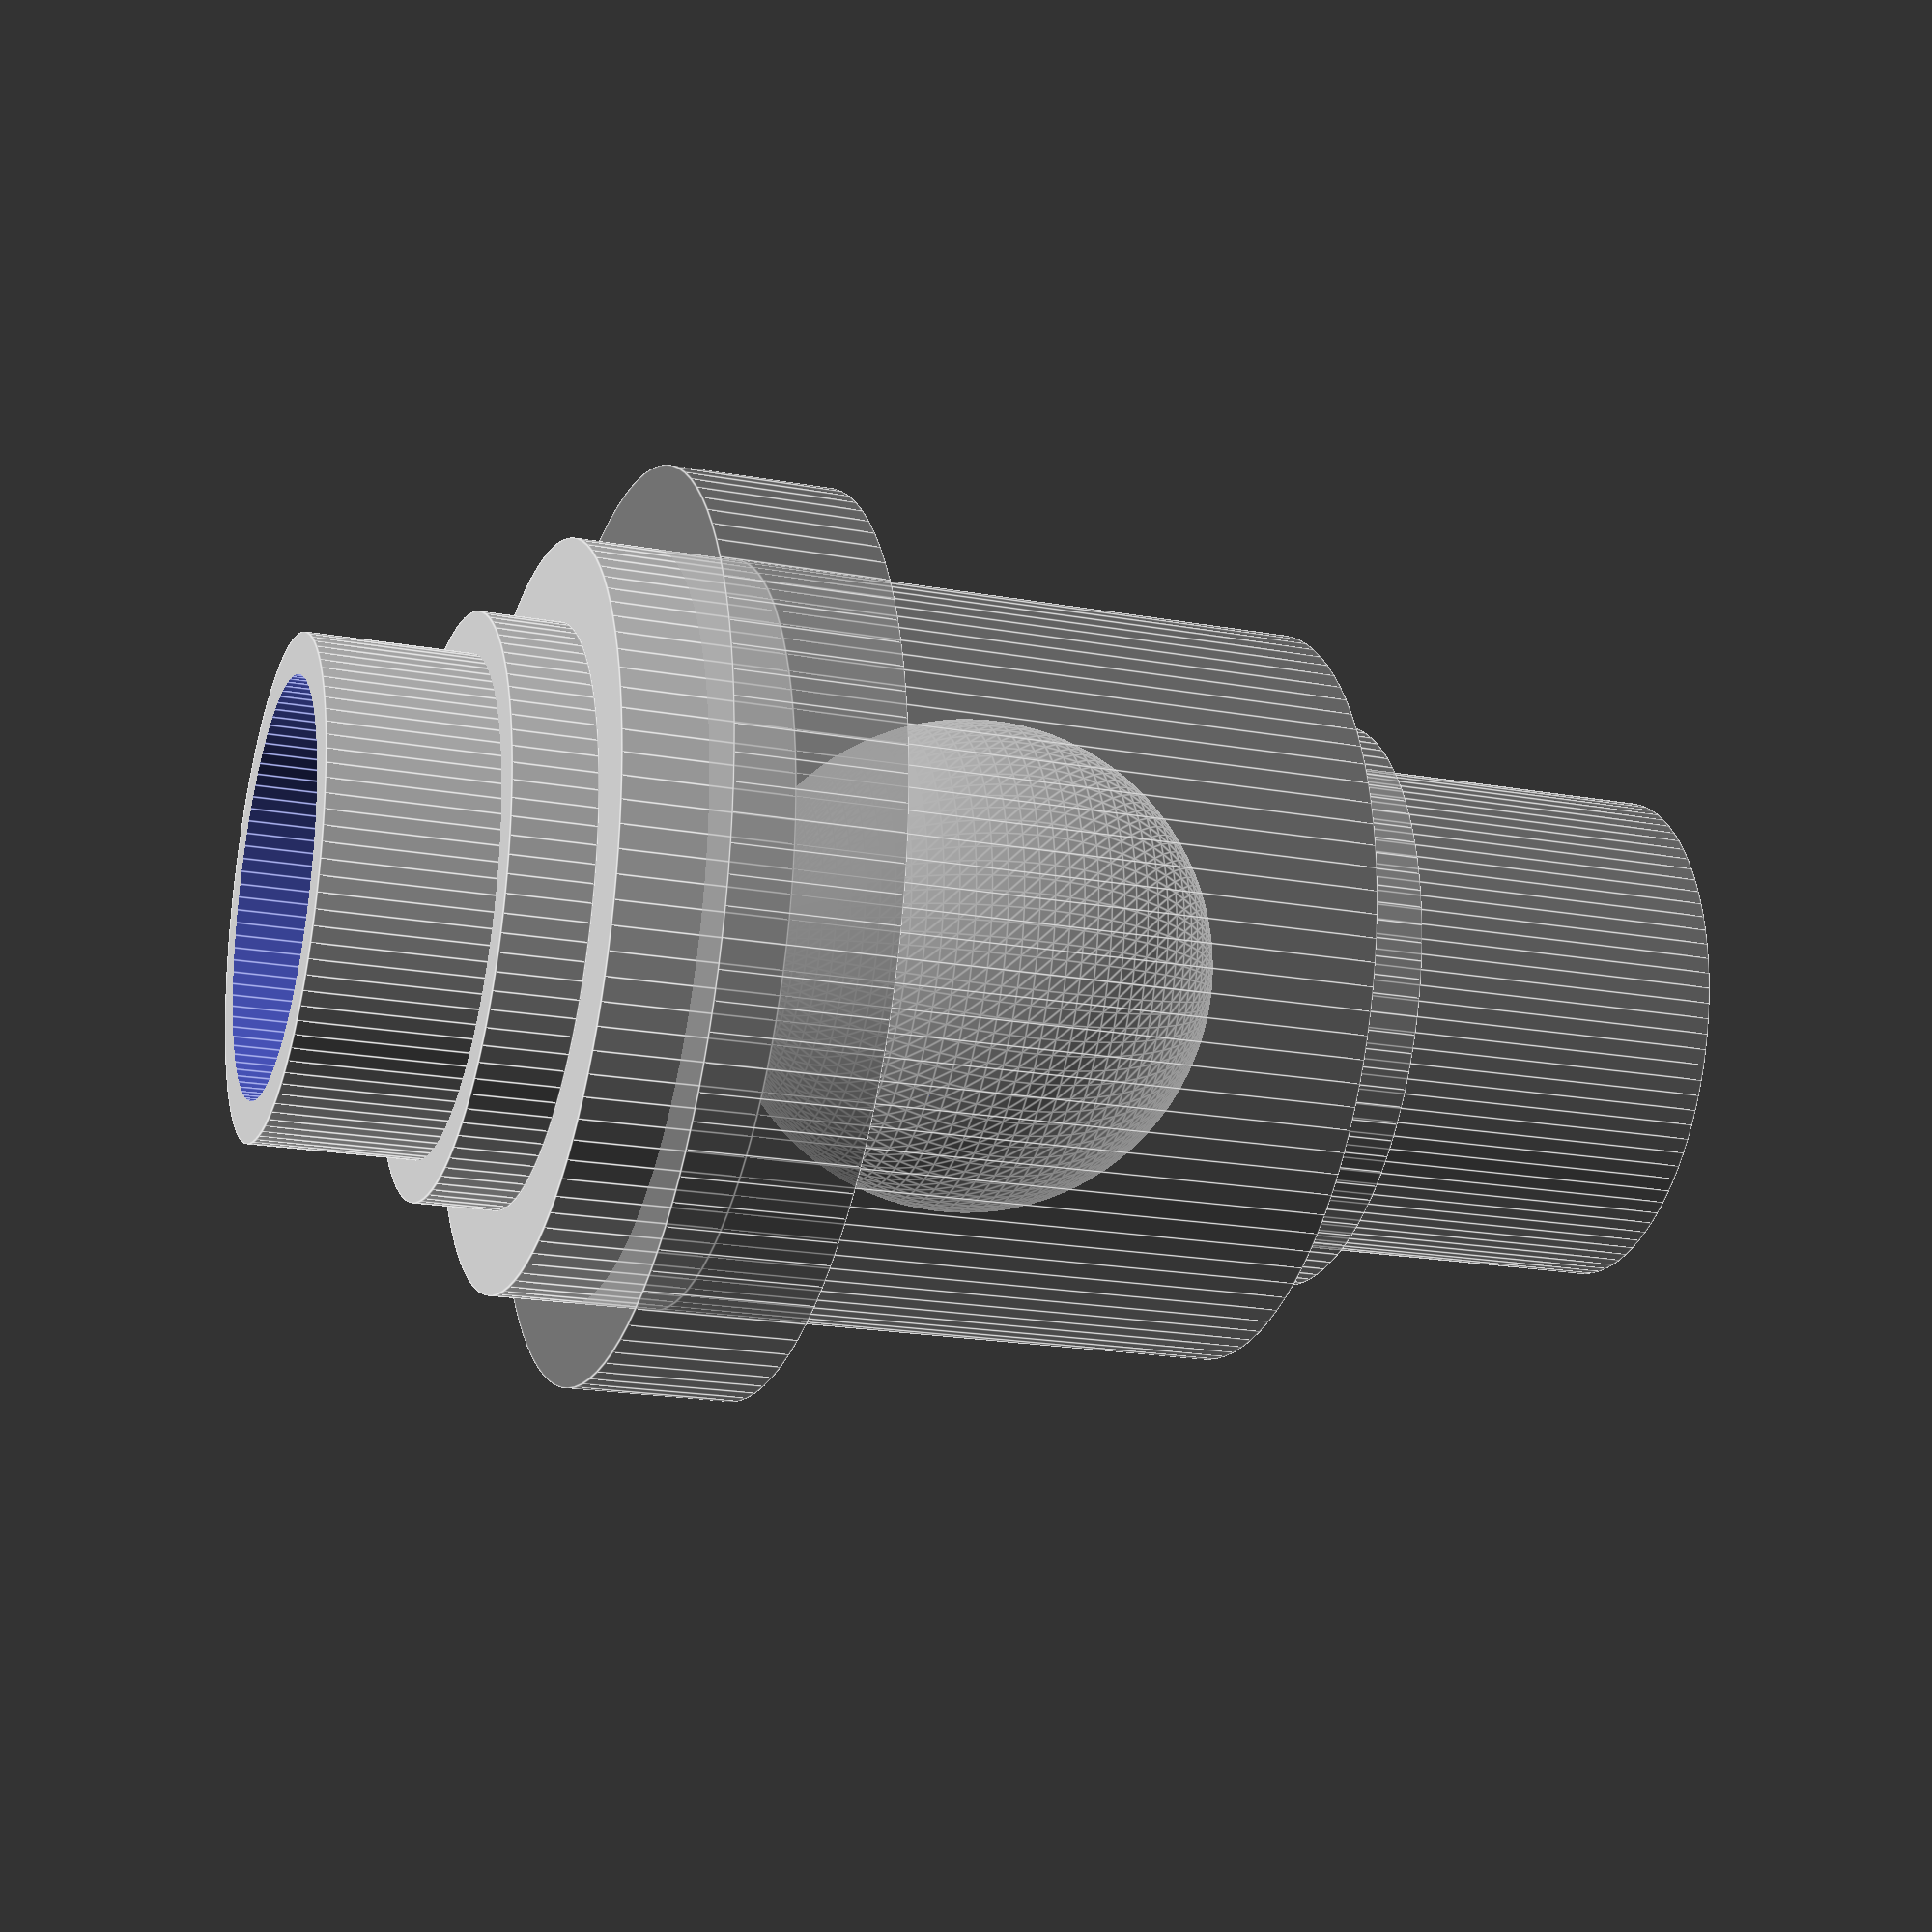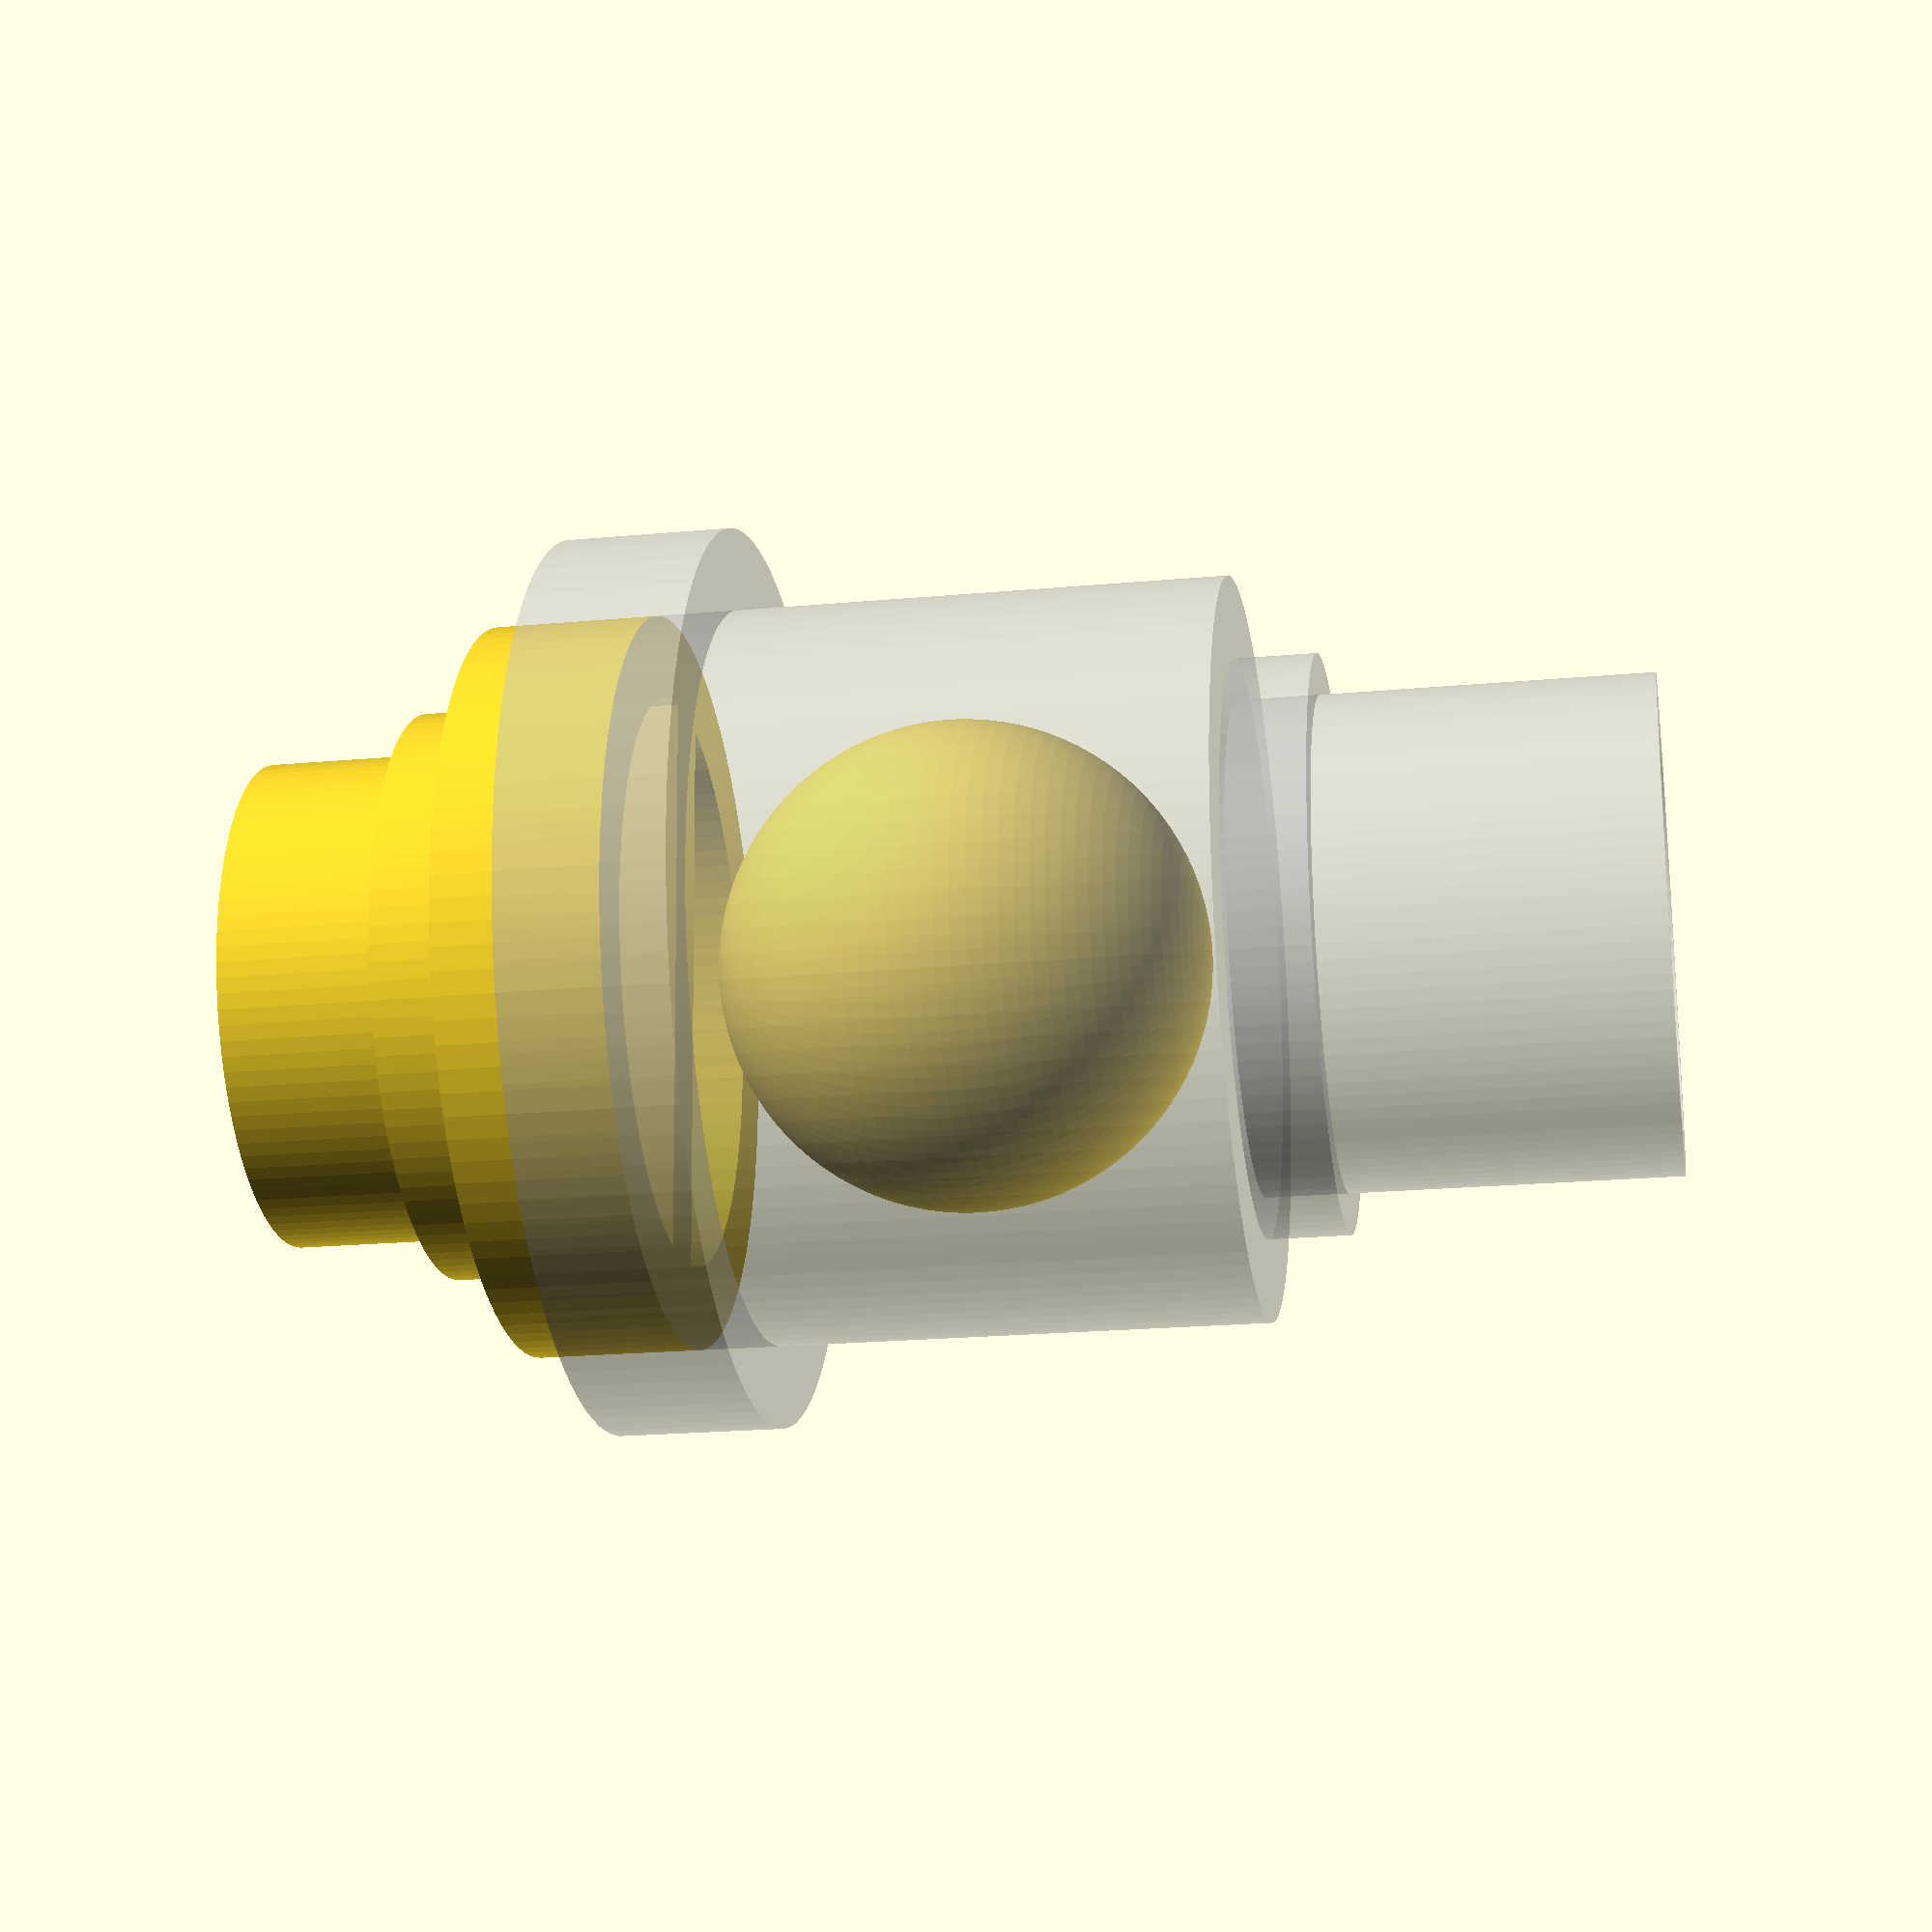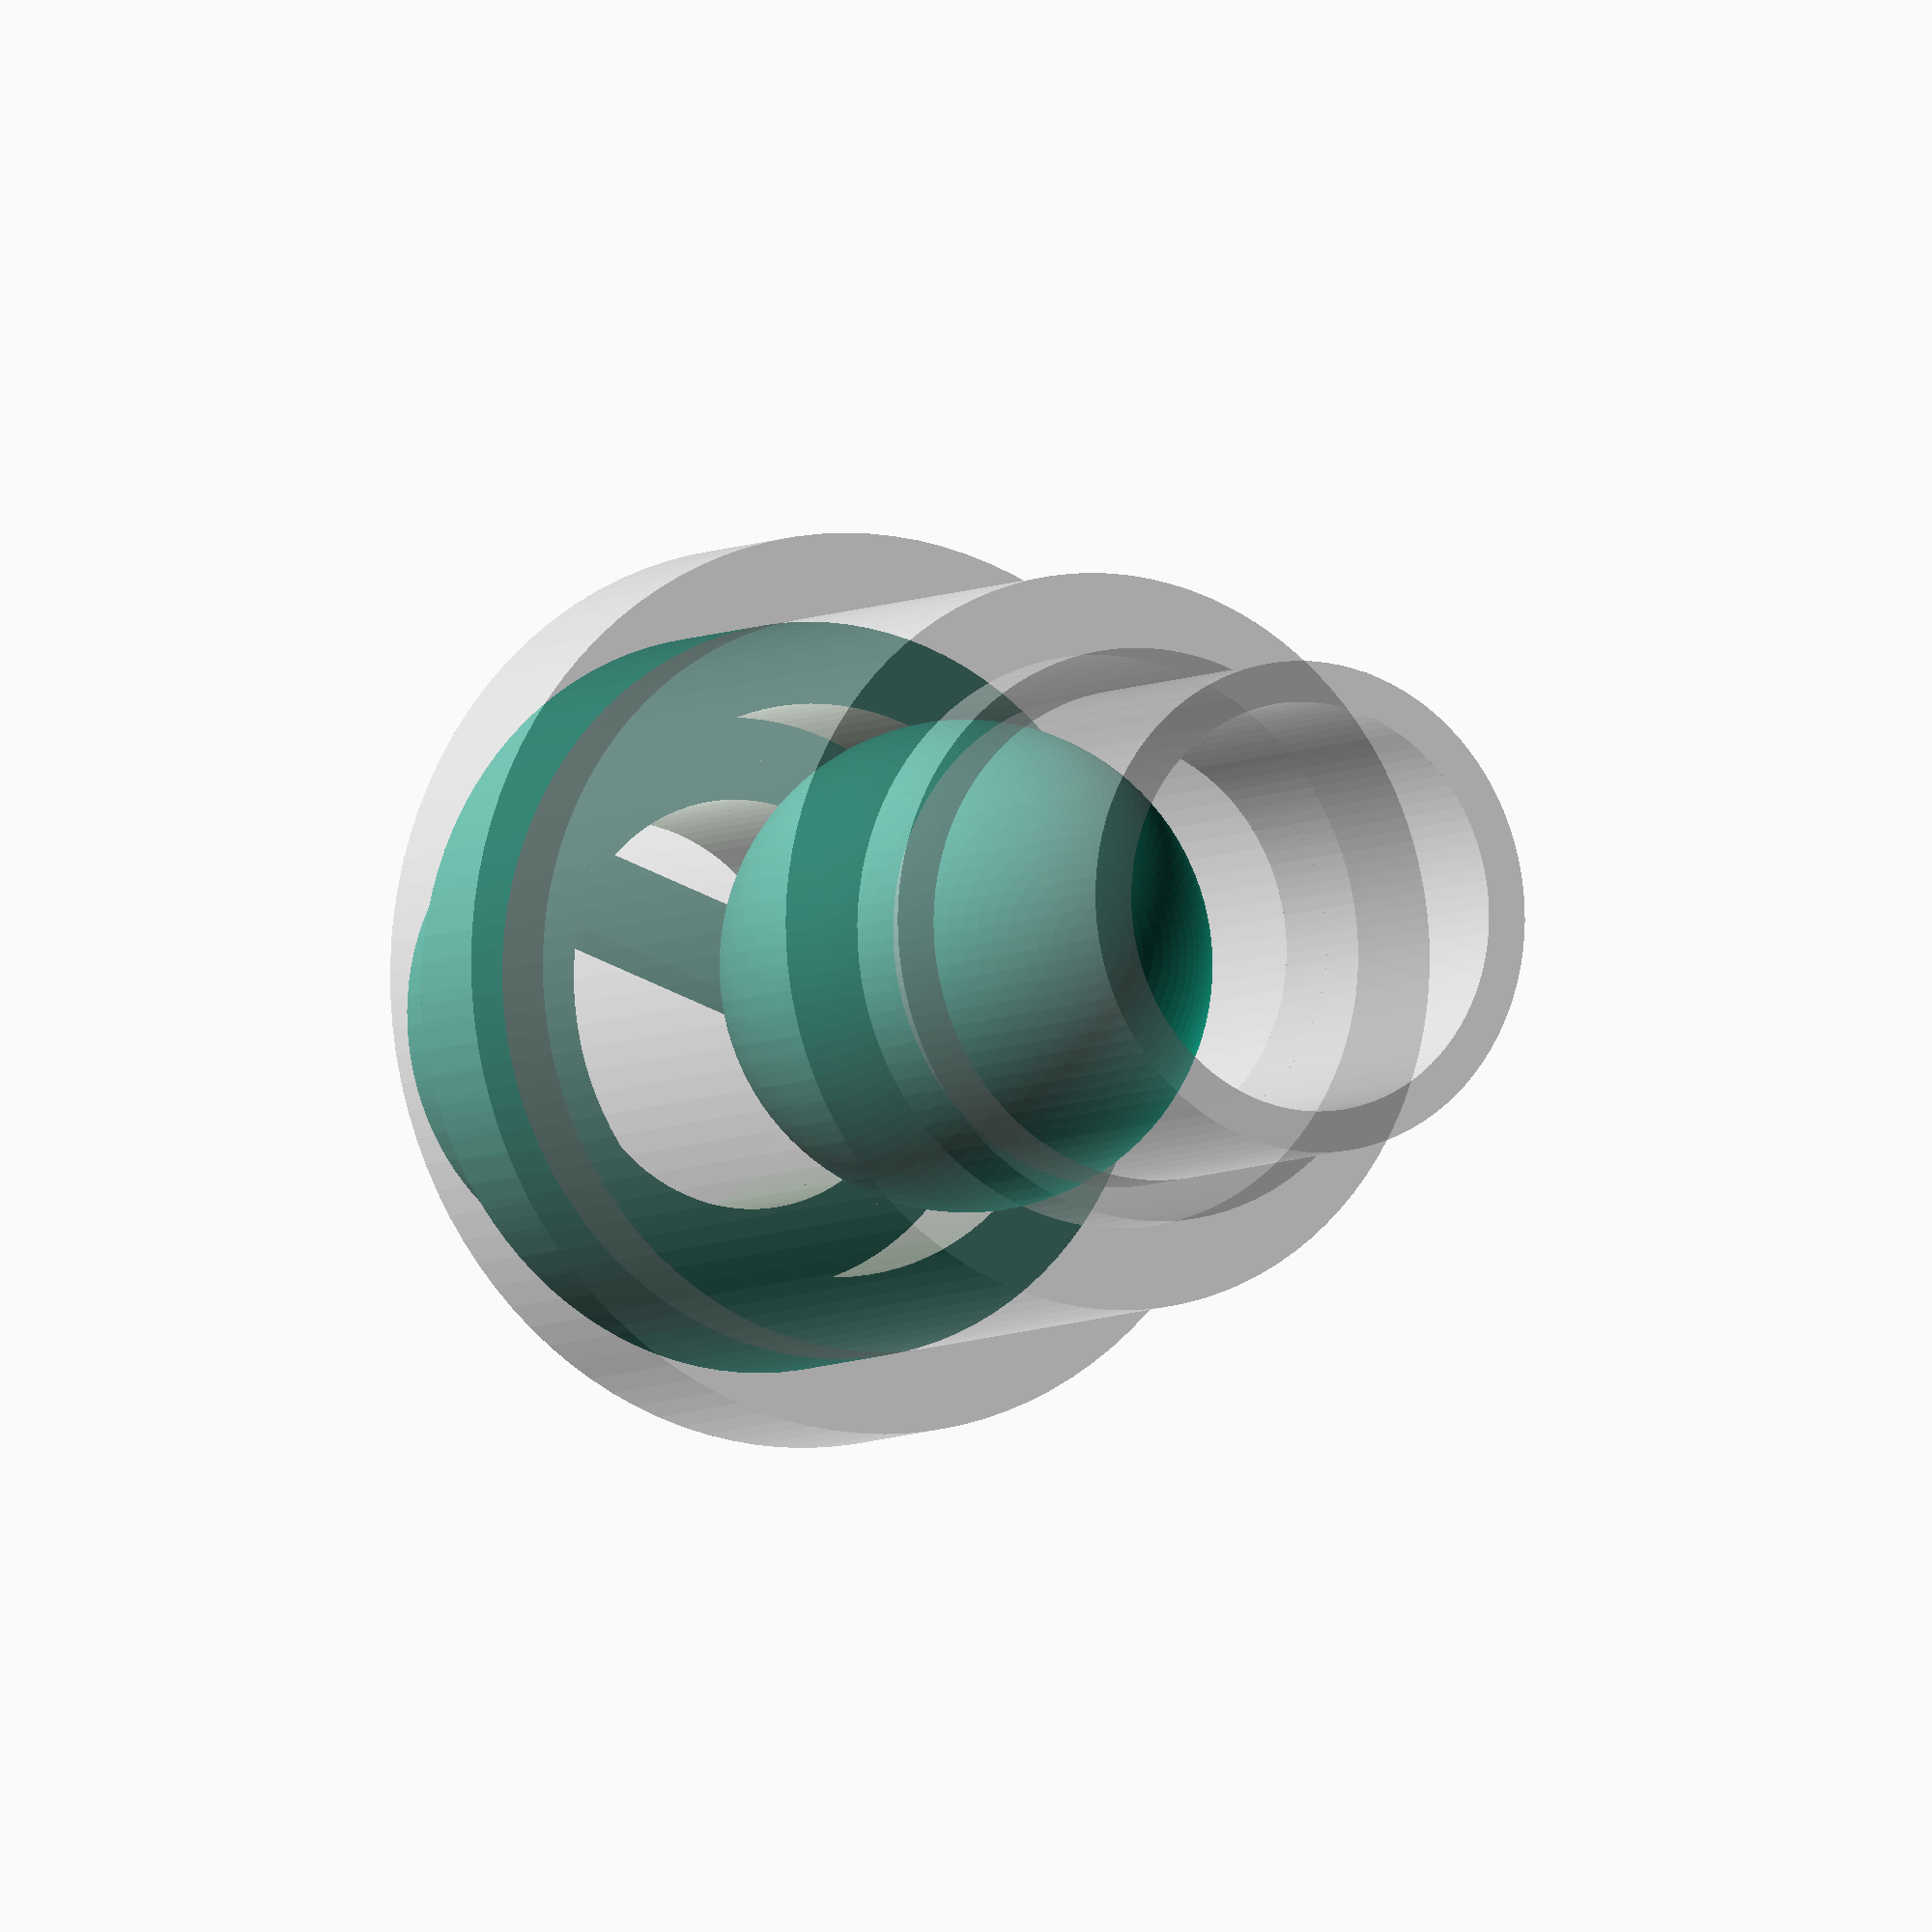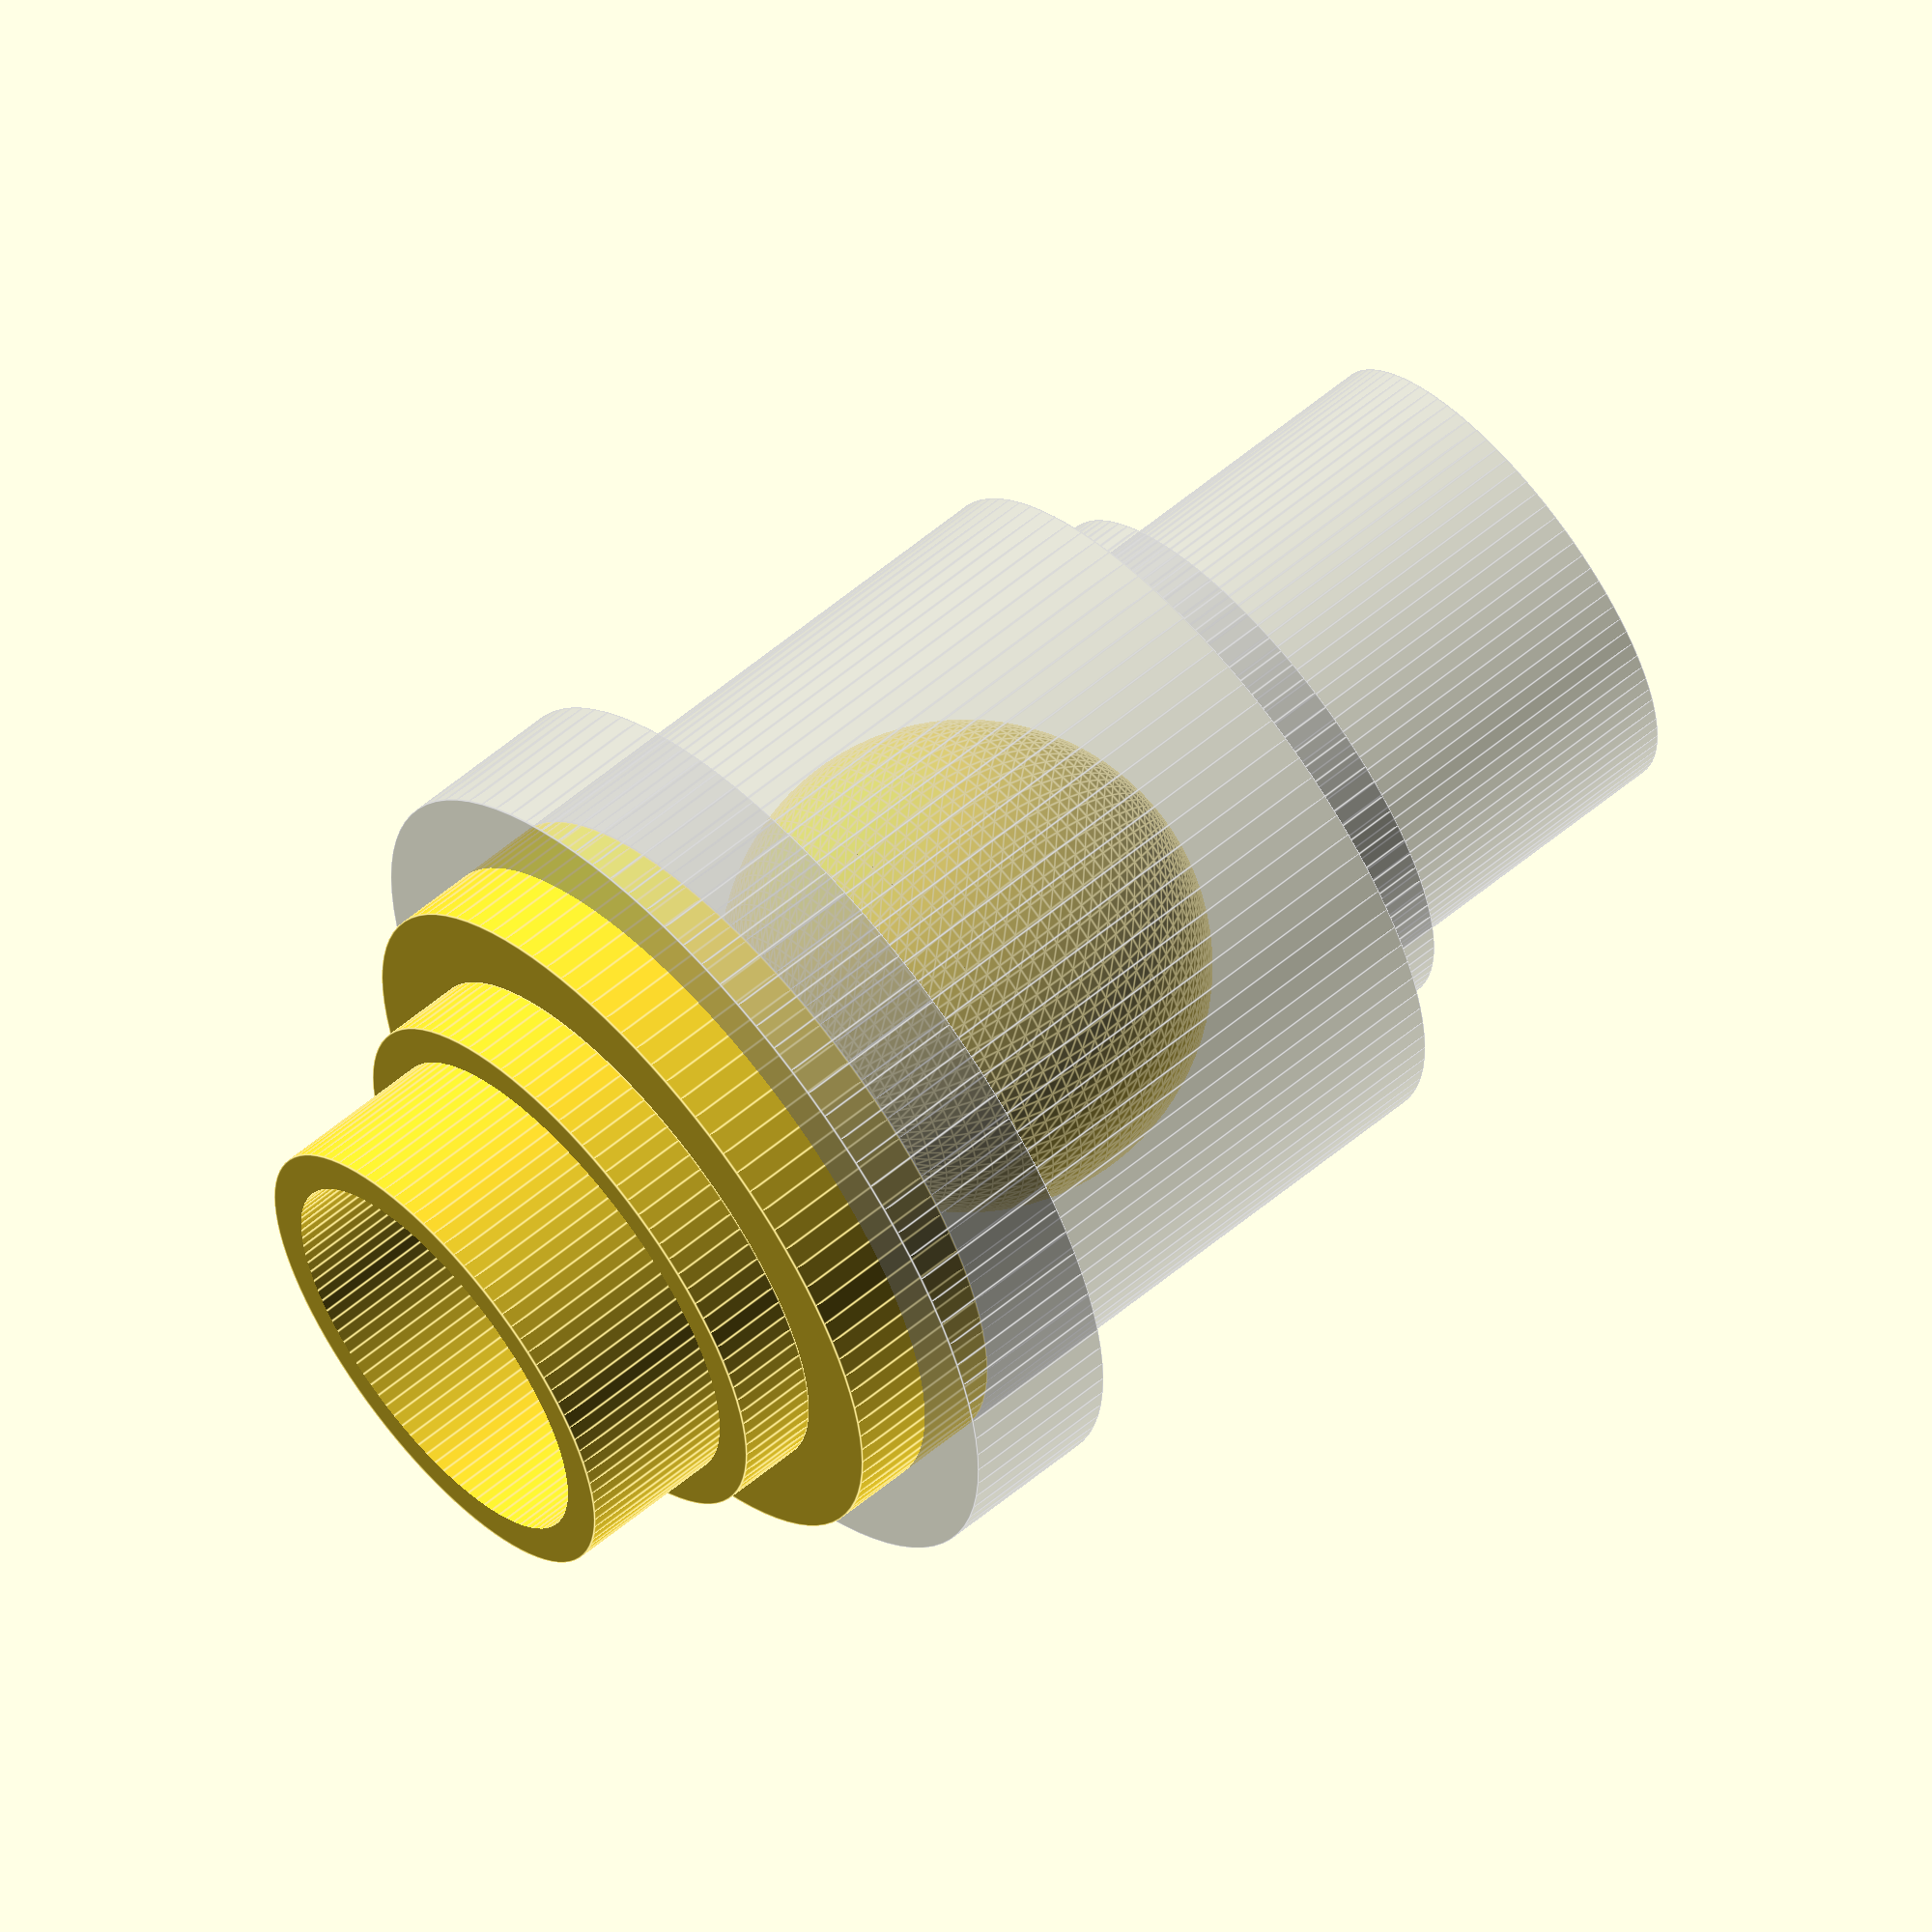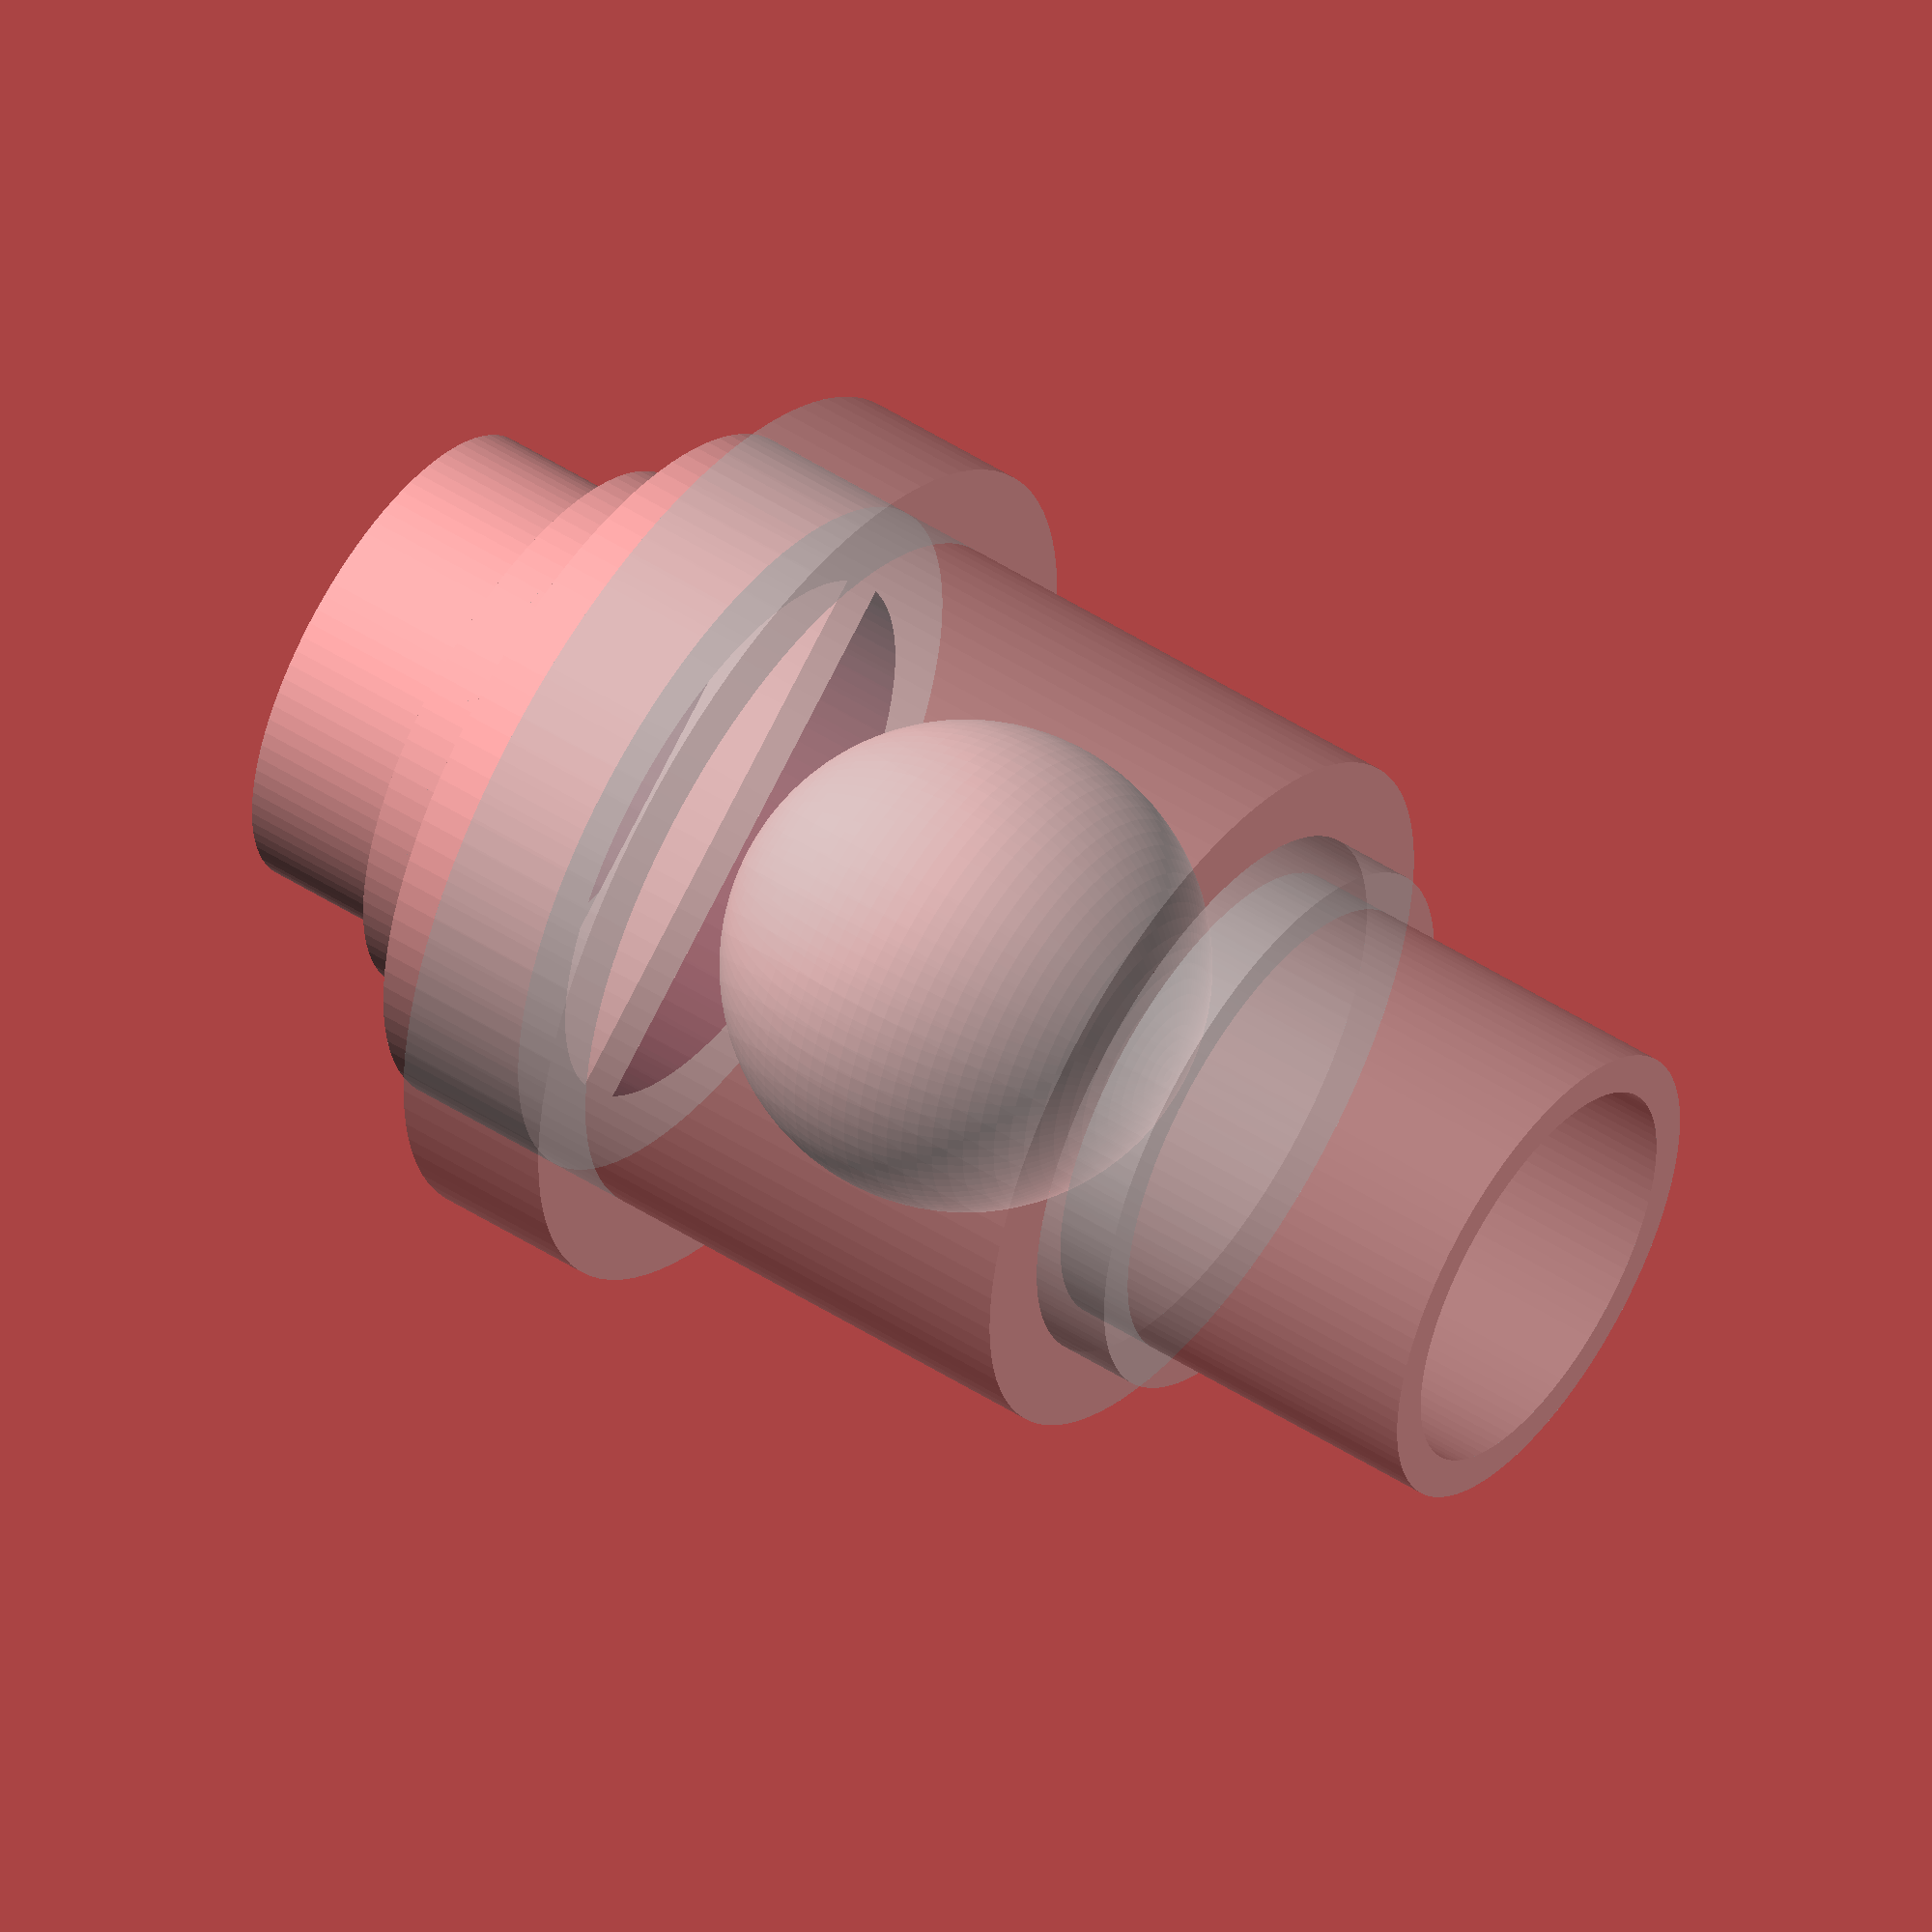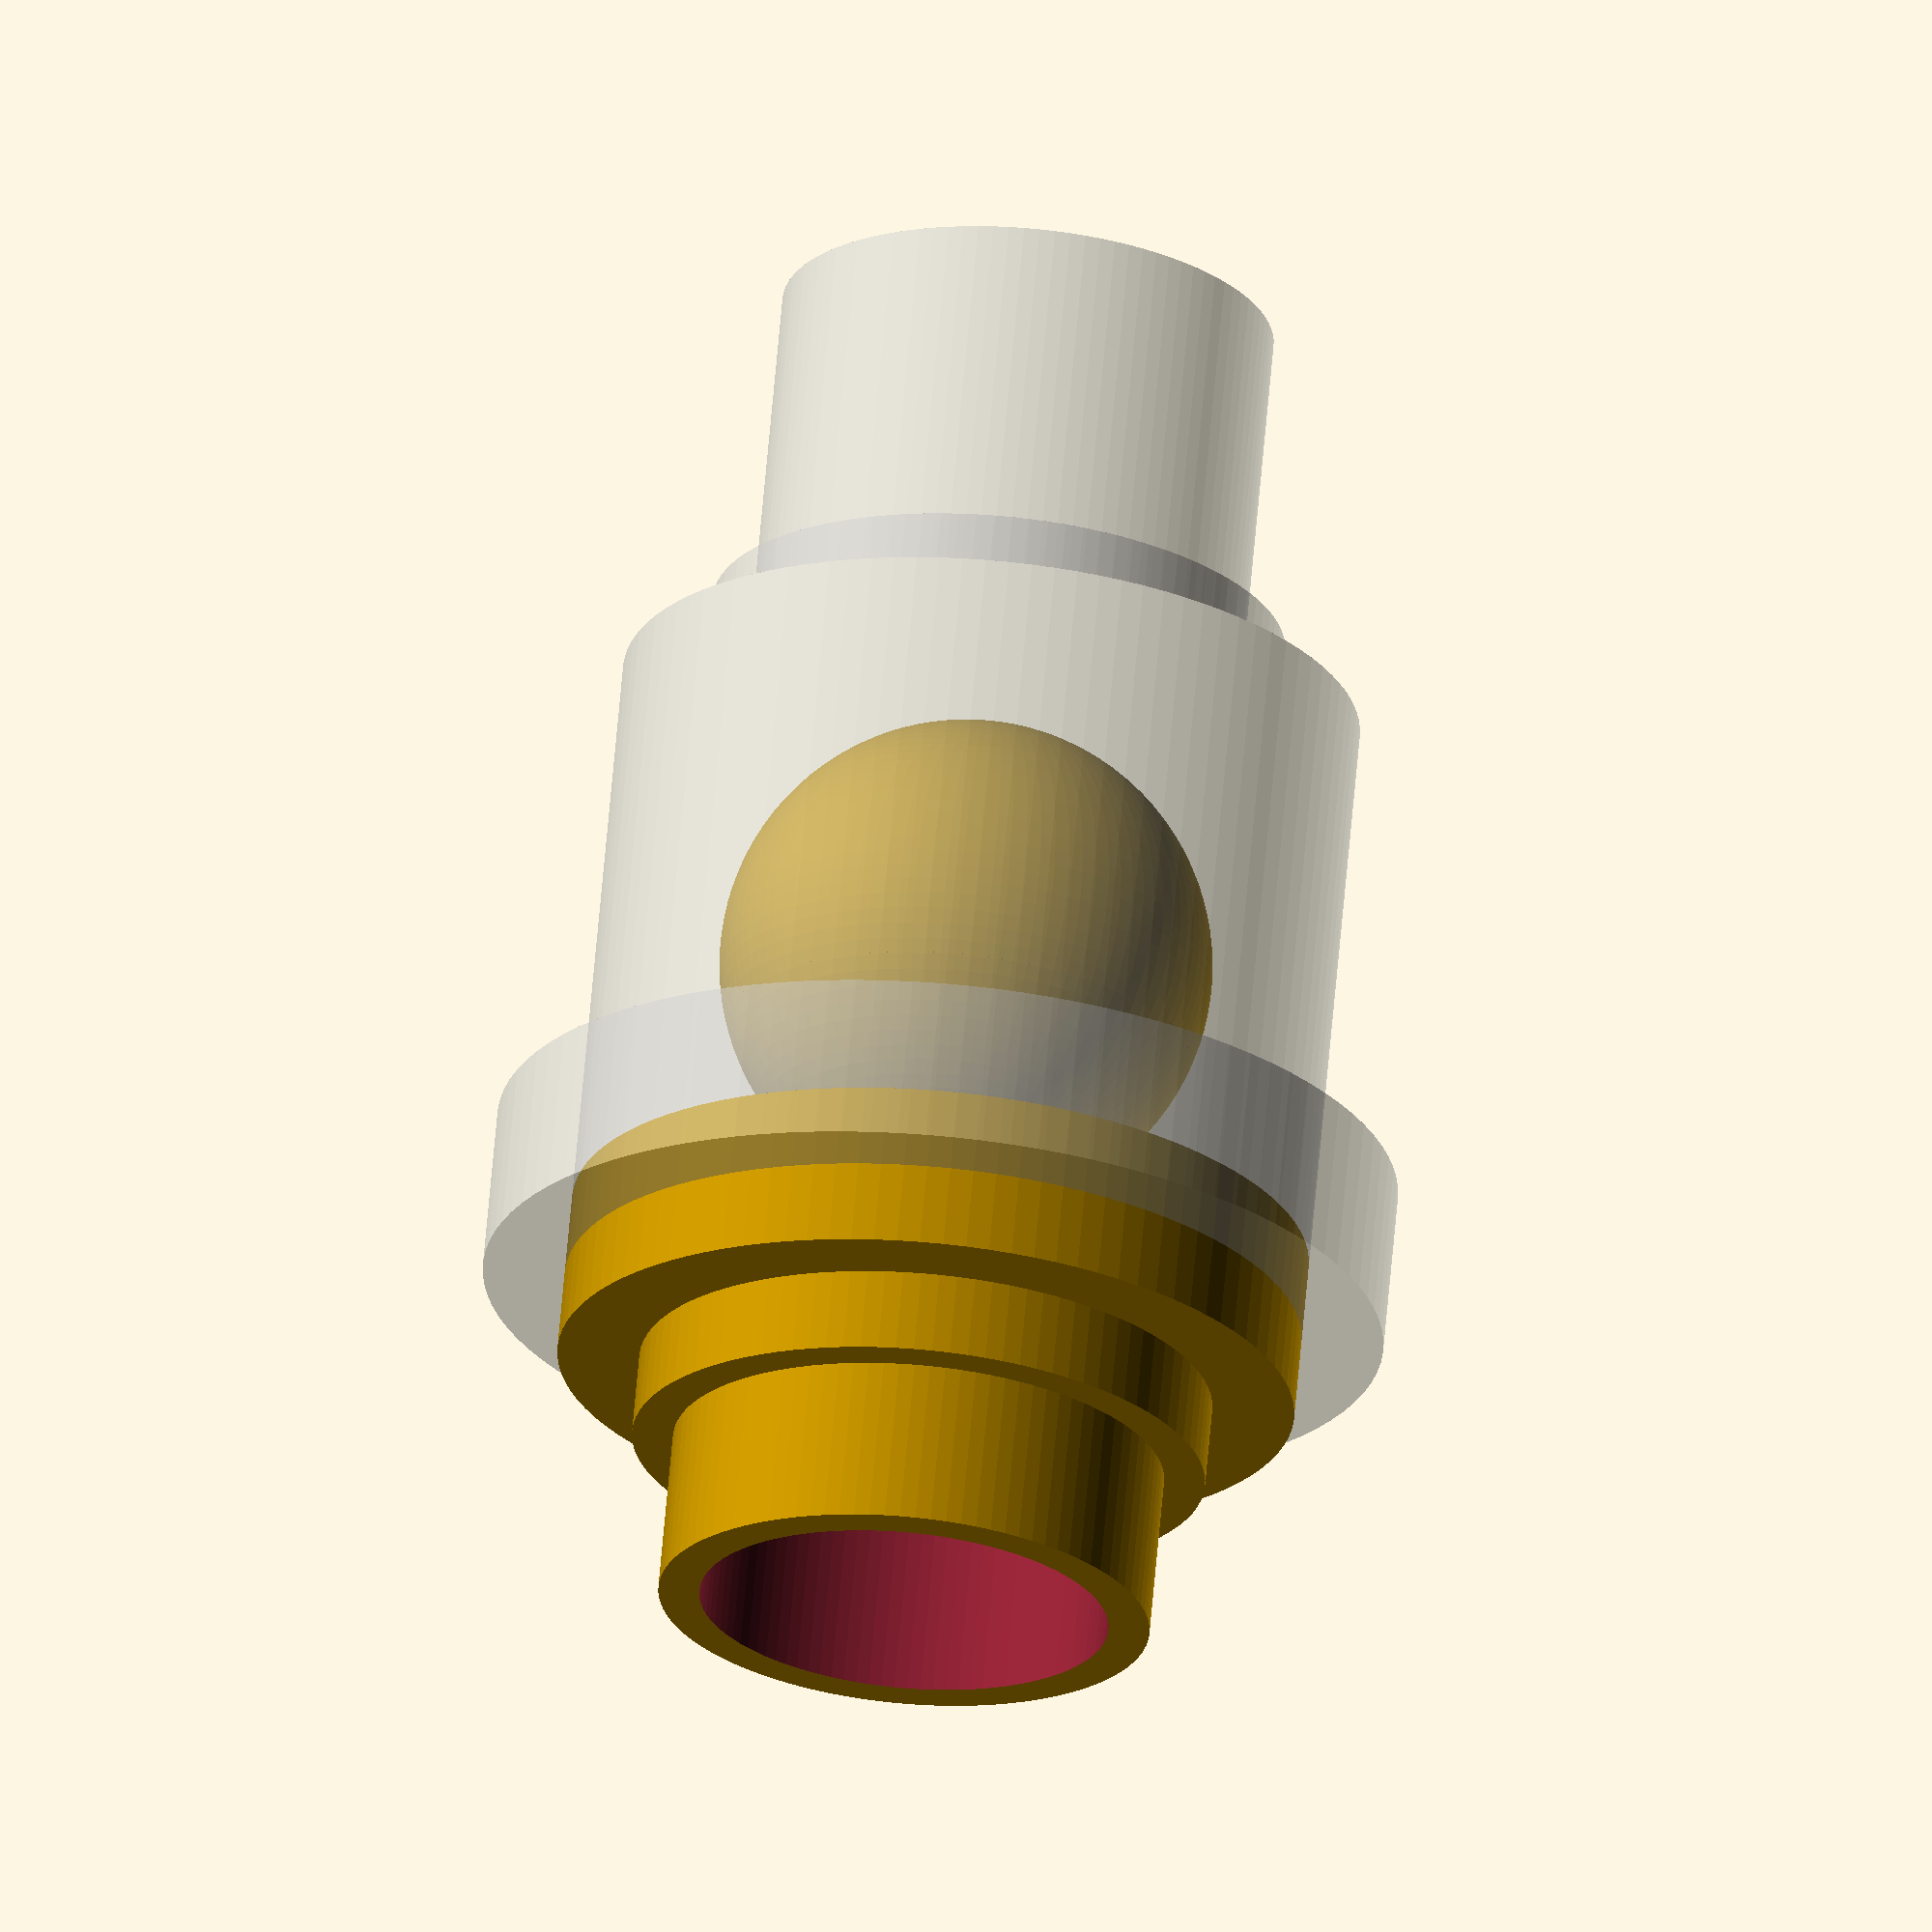
<openscad>
// Ankur Gupta
// Feb 2017
// github.com/agupta231

// Setup faces
$fn = 100;

// Parameters
straw_diameter = 5;
straw_connector_bottom_height = 5;
straw_connector_top_height = 3;
straw_connector_thicc = 1;
valve_diameter = 7;
valve_thickness = 2;
ball_diameter = 6;
ball_travel_distance = 1;
valve_connector_height = 2;
valve_height = ball_diameter + ball_travel_distance;
ring_thickness = 2;
ring_height = 2;

// Valve and straw connector
%union() {
    difference() {
      cylinder(d=valve_diameter + valve_thickness, h=valve_height, center=true);
      cylinder(d=valve_diameter, h=valve_height + 5, center=true);
    }

    translate([0, 0, -valve_height / 2 - straw_connector_bottom_height / 2]) {
      difference() {
        cylinder(d=straw_diameter + straw_connector_thicc, h=straw_connector_bottom_height, center=true);
        cylinder(d=straw_diameter, h=straw_connector_bottom_height + 1, center=true);
      }
    }

    translate([0, 0, -valve_height / 2 - 0.5]) {
        difference() {
            cylinder(d=valve_diameter, h=1, center=true);
            cylinder(d=straw_diameter + straw_connector_thicc, h=1.1, center=true);
        }
    }
}

// Ball to move back and forth
sphere(d=ball_diameter, center=true);

// Creating the top valve and straw connector
union() {
    translate([0, 0, valve_height / 2 + valve_connector_height / 2]) {
        difference() {
          cylinder(d=valve_diameter + valve_thickness, h=valve_connector_height, center=true);
          cylinder(d=valve_diameter, h=valve_connector_height + 5, center=true);
        }
    }

    translate([0, 0, valve_height / 2 + 0.5]) {
        cube([1, valve_diameter, 1], center=true);
    }

    translate([0, 0, valve_height / 2 + valve_connector_height + straw_connector_top_height / 2]) {
        difference() {
          cylinder(d=straw_diameter + straw_connector_thicc, h=straw_connector_top_height, center=true);
          cylinder(d=straw_diameter, h=straw_connector_top_height + 1, center=true);
        }
    }

    translate([0, 0, valve_height / 2 + valve_connector_height + 0.5]) {
        difference() {
            cylinder(d=valve_diameter, h=1, center=true);
            cylinder(d=straw_diameter + straw_connector_thicc, h=1.1, center=true);
        }
    }
}

// Creating the ring to
%translate([0, 0, valve_height / 2]) {
    difference() {
        cylinder(d=valve_thickness + valve_diameter + ring_thickness, h=ring_height, center=true);
        cylinder(d=valve_thickness + valve_diameter, h=ring_height - 1, center=true);
    }
}

</openscad>
<views>
elev=19.8 azim=92.7 roll=71.5 proj=p view=edges
elev=21.3 azim=183.4 roll=99.3 proj=p view=wireframe
elev=185.6 azim=71.4 roll=29.5 proj=o view=solid
elev=120.1 azim=298.5 roll=130.5 proj=o view=edges
elev=309.3 azim=306.4 roll=125.0 proj=o view=solid
elev=292.3 azim=161.1 roll=5.1 proj=o view=wireframe
</views>
